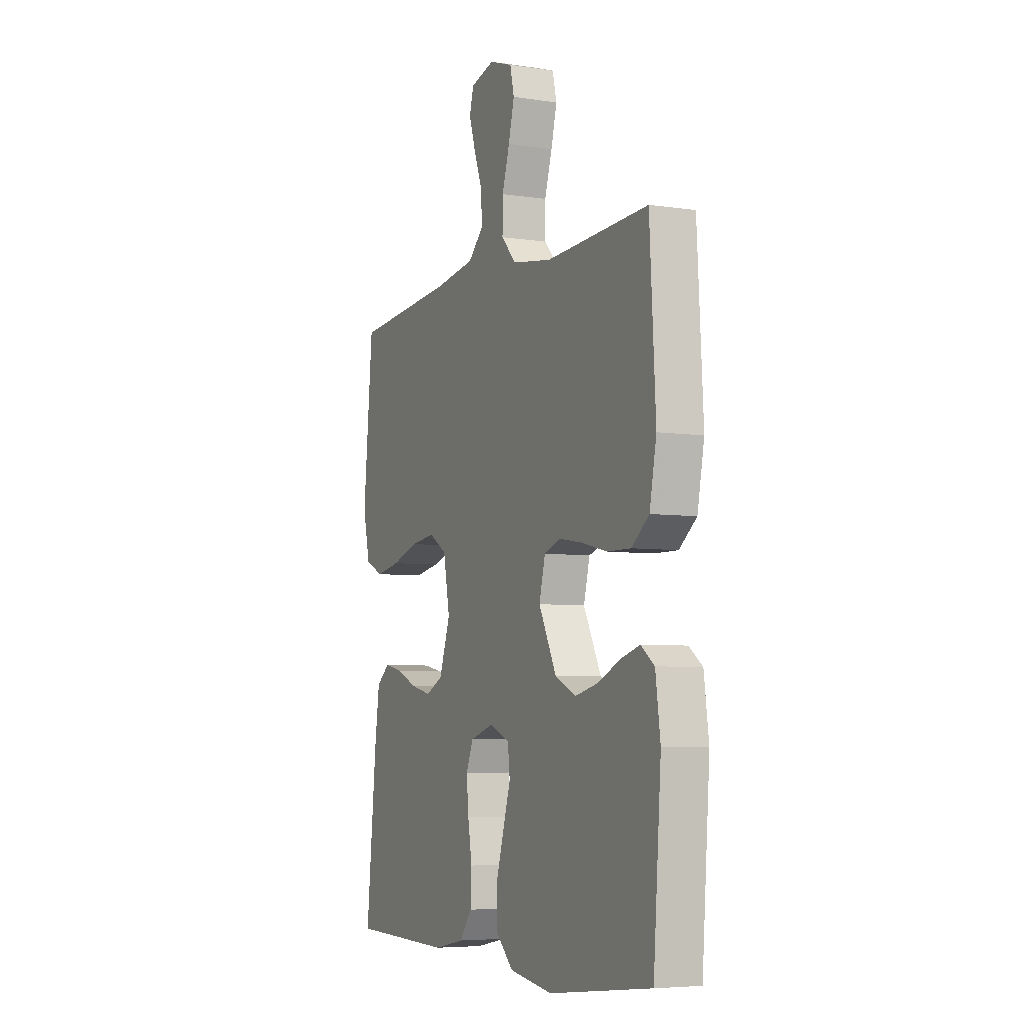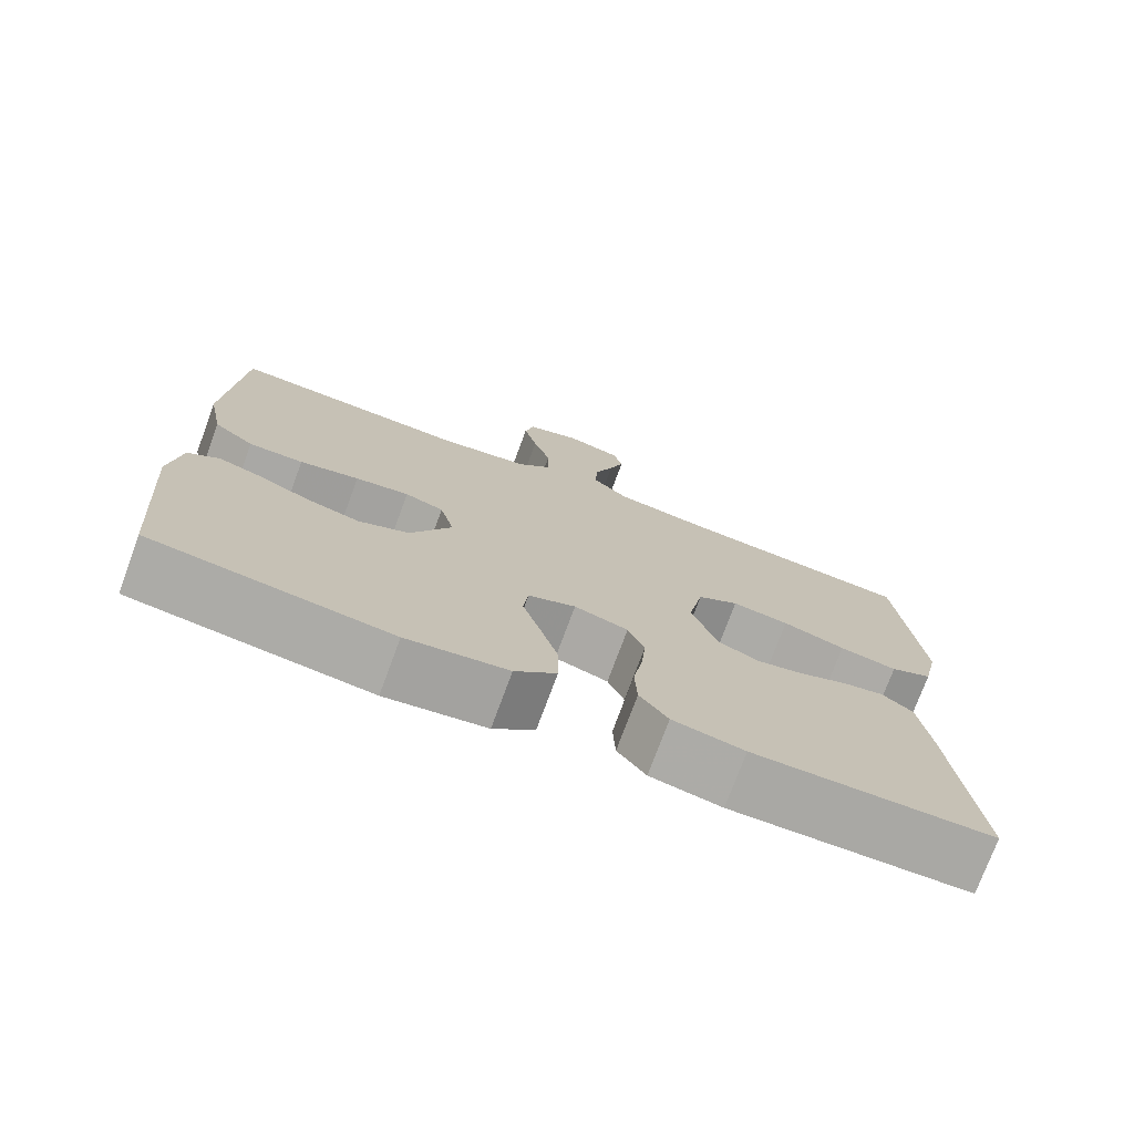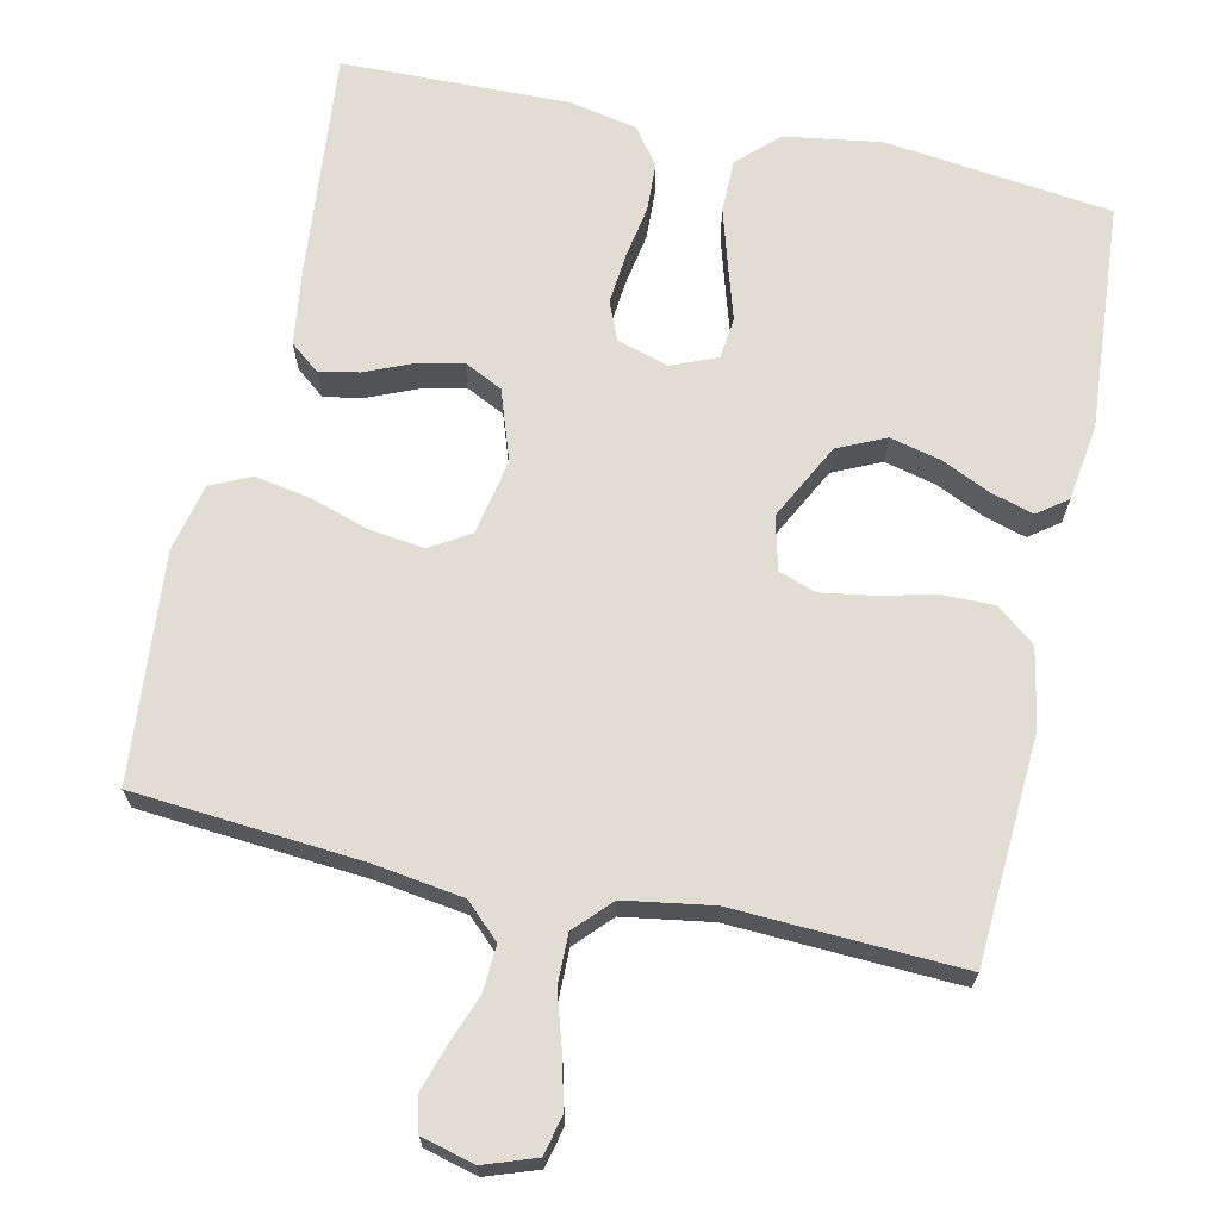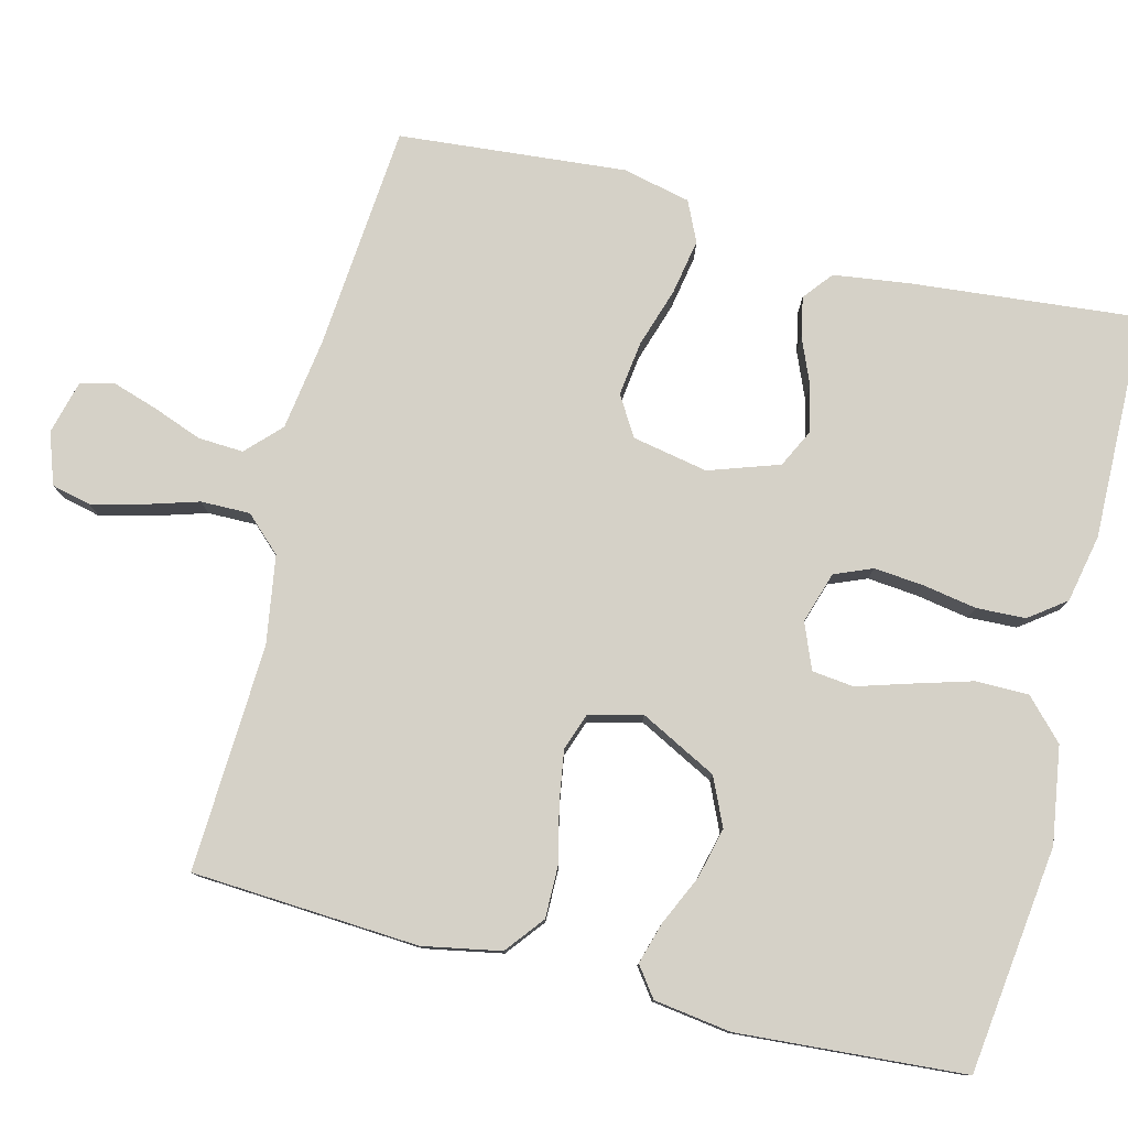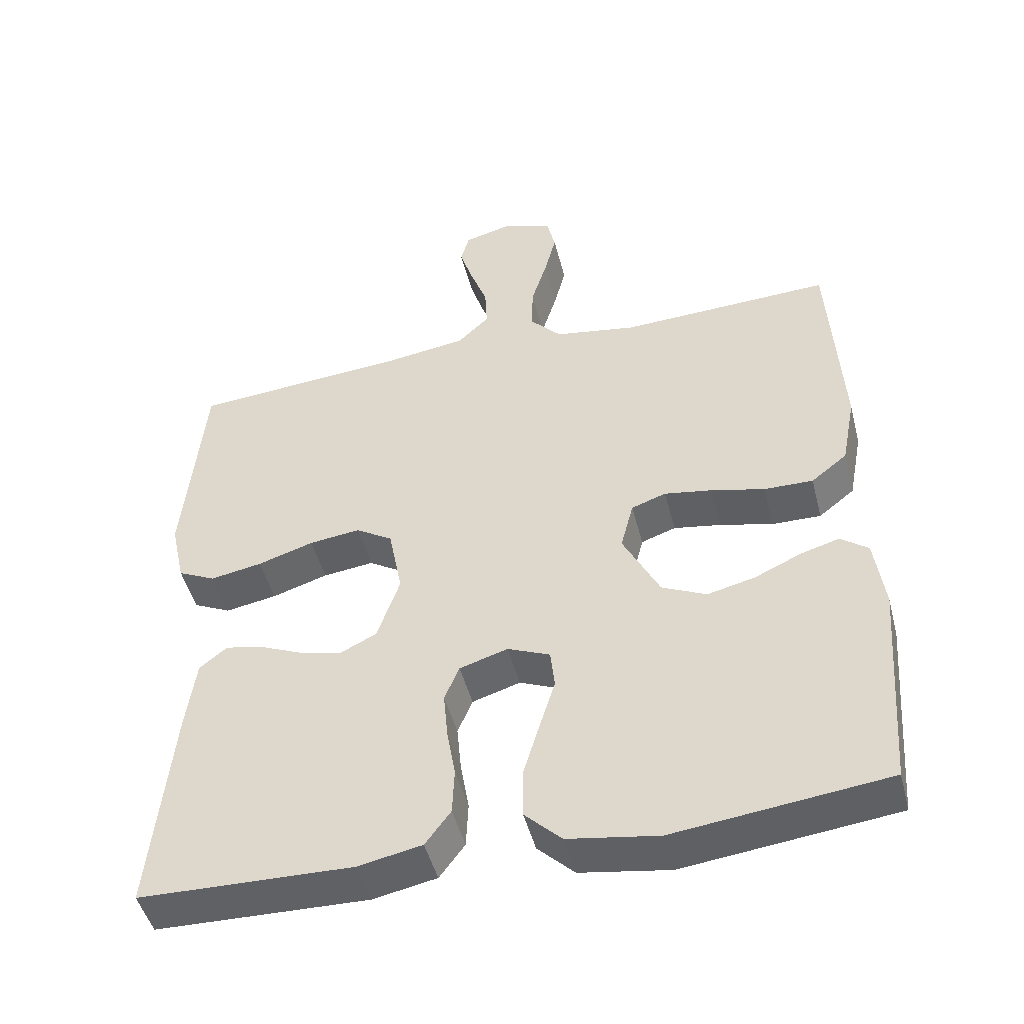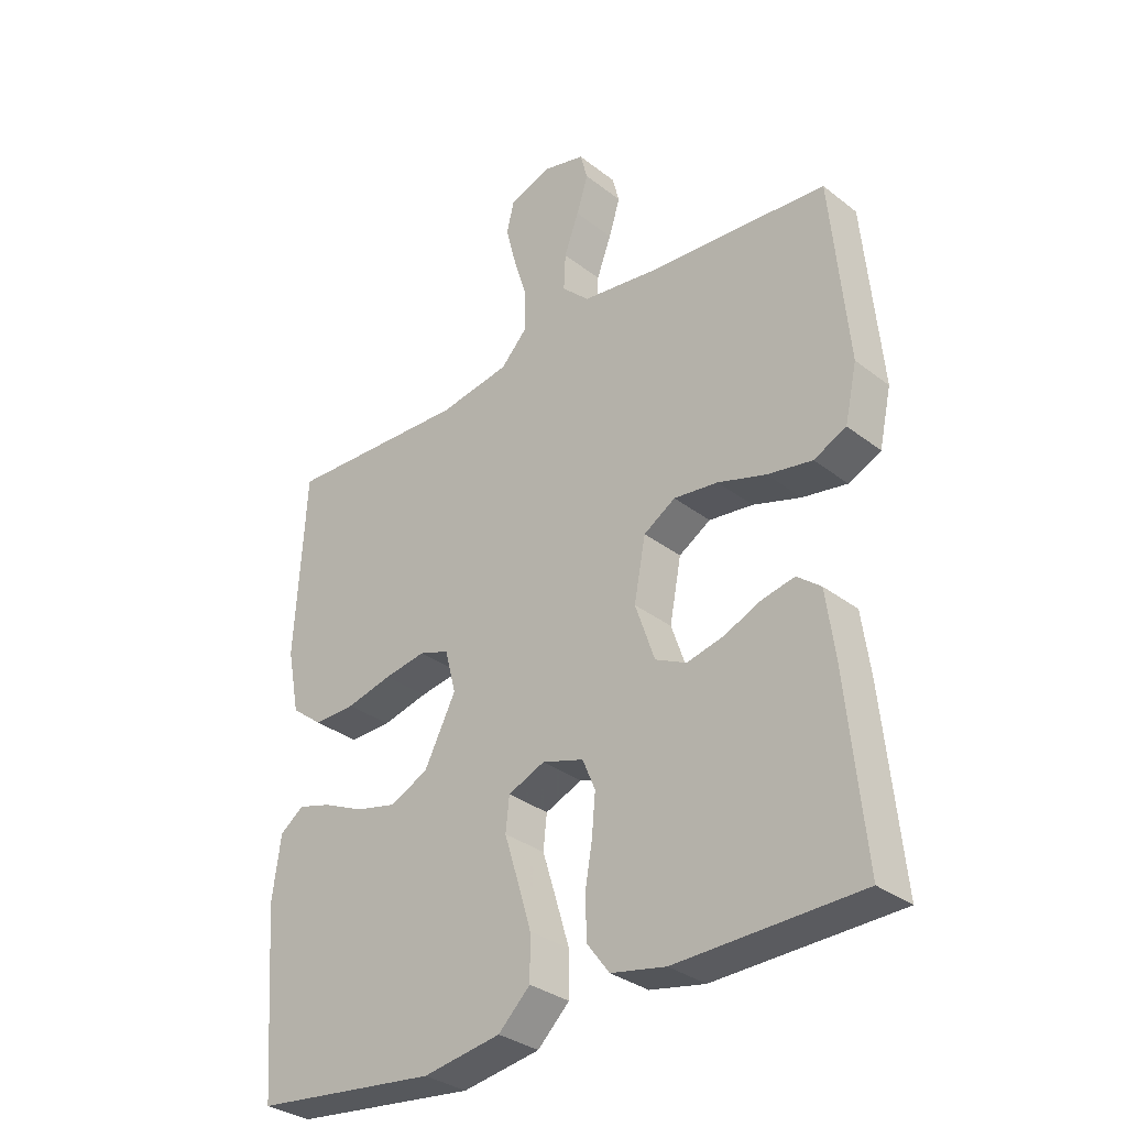
<metadata>
{"format":"obj","ext":"obj","renderer":"f3d","projection":"perspective","resolution":1024,"background":"white","views":[{"elev":-5.9,"azim":65.4,"up":"+Z"},{"elev":-75.2,"azim":159.7,"up":"+Z"},{"elev":68.2,"azim":12.5,"up":"+Y"},{"elev":78.9,"azim":104.4,"up":"+Y"},{"elev":-47.4,"azim":14.2,"up":"+Z"},{"elev":-32.5,"azim":-136.9,"up":"+Z"}]}
</metadata>
<code>
v 0.5 0.07 0.5
v 0.517 0.07 0.2
v 0.497 0.07 0.097
v 0.446 0.07 0.057
v 0.377 0.07 0.058
v 0.302 0.07 0.076
v 0.234 0.07 0.087
v 0.185 0.07 0.07
v 0.167 0.07 0
v 0.219 0.07 -0.102
v 0.282 0.07 -0.131
v 0.349 0.07 -0.115
v 0.415 0.07 -0.085
v 0.47 0.07 -0.069
v 0.509 0.07 -0.098
v 0.523 0.07 -0.2
v 0.5 0.07 -0.5
v 0.2 0.07 -0.536
v 0.073 0.07 -0.516
v 0.021 0.07 -0.466
v 0.021 0.07 -0.396
v 0.044 0.07 -0.319
v 0.066 0.07 -0.248
v 0.06 0.07 -0.193
v 0 0.07 -0.168
v -0.068 0.07 -0.189
v -0.089 0.07 -0.239
v -0.083 0.07 -0.305
v -0.071 0.07 -0.376
v -0.074 0.07 -0.441
v -0.11 0.07 -0.489
v -0.2 0.07 -0.507
v -0.5 0.07 -0.5
v -0.47 0.07 -0.2
v -0.456 0.07 -0.098
v -0.417 0.07 -0.067
v -0.364 0.07 -0.078
v -0.303 0.07 -0.104
v -0.243 0.07 -0.118
v -0.192 0.07 -0.093
v -0.16 0.07 0
v -0.179 0.07 0.1
v -0.231 0.07 0.132
v -0.303 0.07 0.123
v -0.382 0.07 0.098
v -0.455 0.07 0.085
v -0.508 0.07 0.11
v -0.528 0.07 0.2
v -0.5 0.07 0.5
v -0.2 0.07 0.524
v -0.081 0.07 0.541
v -0.036 0.07 0.584
v -0.039 0.07 0.644
v -0.063 0.07 0.709
v -0.082 0.07 0.769
v -0.07 0.07 0.814
v 0 0.07 0.832
v 0.068 0.07 0.808
v 0.08 0.07 0.756
v 0.063 0.07 0.689
v 0.041 0.07 0.618
v 0.04 0.07 0.553
v 0.084 0.07 0.506
v 0.2 0.07 0.487
v 0.5 0 0.5
v 0.517 0 0.2
v 0.497 0 0.097
v 0.446 0 0.057
v 0.377 0 0.058
v 0.302 0 0.076
v 0.234 0 0.087
v 0.185 0 0.07
v 0.167 0 0
v 0.219 0 -0.102
v 0.282 0 -0.131
v 0.349 0 -0.115
v 0.415 0 -0.085
v 0.47 0 -0.069
v 0.509 0 -0.098
v 0.523 0 -0.2
v 0.5 0 -0.5
v 0.2 0 -0.536
v 0.073 0 -0.516
v 0.021 0 -0.466
v 0.021 0 -0.396
v 0.044 0 -0.319
v 0.066 0 -0.248
v 0.06 0 -0.193
v 0 0 -0.168
v -0.068 0 -0.189
v -0.089 0 -0.239
v -0.083 0 -0.305
v -0.071 0 -0.376
v -0.074 0 -0.441
v -0.11 0 -0.489
v -0.2 0 -0.507
v -0.5 0 -0.5
v -0.47 0 -0.2
v -0.456 0 -0.098
v -0.417 0 -0.067
v -0.364 0 -0.078
v -0.303 0 -0.104
v -0.243 0 -0.118
v -0.192 0 -0.093
v -0.16 0 0
v -0.179 0 0.1
v -0.231 0 0.132
v -0.303 0 0.123
v -0.382 0 0.098
v -0.455 0 0.085
v -0.508 0 0.11
v -0.528 0 0.2
v -0.5 0 0.5
v -0.2 0 0.524
v -0.081 0 0.541
v -0.036 0 0.584
v -0.039 0 0.644
v -0.063 0 0.709
v -0.082 0 0.769
v -0.07 0 0.814
v 0 0 0.832
v 0.068 0 0.808
v 0.08 0 0.756
v 0.063 0 0.689
v 0.041 0 0.618
v 0.04 0 0.553
v 0.084 0 0.506
v 0.2 0 0.487
f 59 60 61
f 58 59 61
f 57 58 61
f 56 57 61
f 55 56 61
f 54 55 61
f 53 54 61
f 52 53 61 62
f 51 52 62 63
f 48 49 50
f 47 48 50
f 46 47 50
f 45 46 50
f 44 45 50
f 50 51 63
f 44 50 63
f 43 44 63
f 36 37 38
f 35 36 38
f 34 35 38
f 33 34 38
f 32 33 38
f 31 32 38
f 30 31 38
f 29 30 38
f 28 29 38
f 27 28 38 39
f 26 27 39 40
f 21 22 23
f 20 21 23
f 19 20 23
f 18 19 23
f 17 18 23
f 16 17 23
f 15 16 23
f 14 15 23
f 13 14 23
f 12 13 23
f 11 12 23 24
f 10 11 24 25
f 4 5 6
f 3 4 6
f 2 3 6
f 1 2 6
f 64 1 6
f 64 6 7
f 64 7 8
f 63 64 8
f 43 63 8
f 42 43 8
f 41 42 8 9
f 40 41 9
f 26 40 9
f 25 26 9
f 9 10 25
f 125 124 123
f 125 123 122
f 125 122 121
f 125 121 120
f 125 120 119
f 125 119 118
f 125 118 117
f 126 125 117 116
f 127 126 116 115
f 114 113 112
f 114 112 111
f 114 111 110
f 114 110 109
f 114 109 108
f 127 115 114
f 127 114 108
f 127 108 107
f 102 101 100
f 102 100 99
f 102 99 98
f 102 98 97
f 102 97 96
f 102 96 95
f 102 95 94
f 102 94 93
f 102 93 92
f 103 102 92 91
f 104 103 91 90
f 87 86 85
f 87 85 84
f 87 84 83
f 87 83 82
f 87 82 81
f 87 81 80
f 87 80 79
f 87 79 78
f 87 78 77
f 87 77 76
f 88 87 76 75
f 89 88 75 74
f 70 69 68
f 70 68 67
f 70 67 66
f 70 66 65
f 70 65 128
f 71 70 128
f 72 71 128
f 72 128 127
f 72 127 107
f 72 107 106
f 73 72 106 105
f 73 105 104
f 73 104 90
f 73 90 89
f 89 74 73
f 1 65 66 2
f 2 66 67 3
f 3 67 68 4
f 4 68 69 5
f 5 69 70 6
f 6 70 71 7
f 7 71 72 8
f 8 72 73 9
f 9 73 74 10
f 10 74 75 11
f 11 75 76 12
f 12 76 77 13
f 13 77 78 14
f 14 78 79 15
f 15 79 80 16
f 16 80 81 17
f 17 81 82 18
f 18 82 83 19
f 19 83 84 20
f 20 84 85 21
f 21 85 86 22
f 22 86 87 23
f 23 87 88 24
f 24 88 89 25
f 25 89 90 26
f 26 90 91 27
f 27 91 92 28
f 28 92 93 29
f 29 93 94 30
f 30 94 95 31
f 31 95 96 32
f 32 96 97 33
f 33 97 98 34
f 34 98 99 35
f 35 99 100 36
f 36 100 101 37
f 37 101 102 38
f 38 102 103 39
f 39 103 104 40
f 40 104 105 41
f 41 105 106 42
f 42 106 107 43
f 43 107 108 44
f 44 108 109 45
f 45 109 110 46
f 46 110 111 47
f 47 111 112 48
f 48 112 113 49
f 49 113 114 50
f 50 114 115 51
f 51 115 116 52
f 52 116 117 53
f 53 117 118 54
f 54 118 119 55
f 55 119 120 56
f 56 120 121 57
f 57 121 122 58
f 58 122 123 59
f 59 123 124 60
f 60 124 125 61
f 61 125 126 62
f 62 126 127 63
f 63 127 128 64
f 64 128 65 1

</code>
